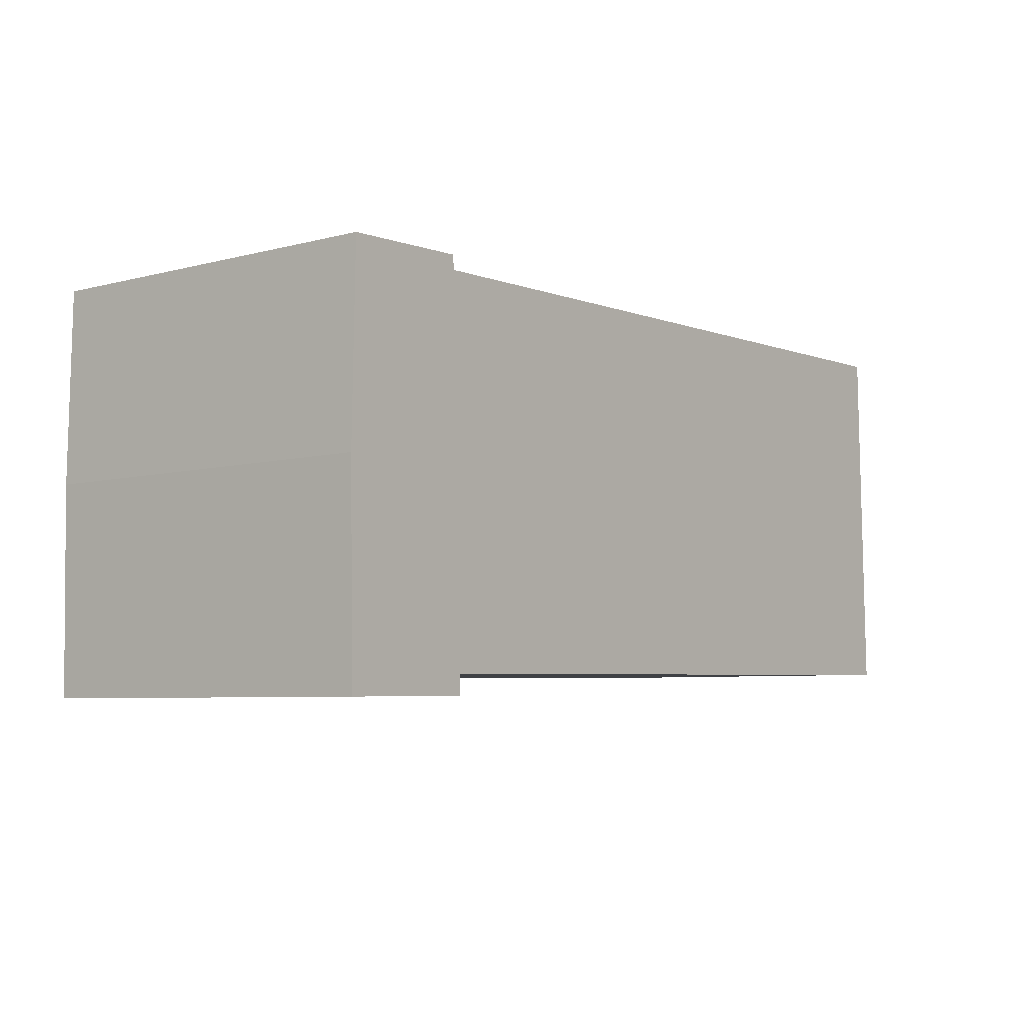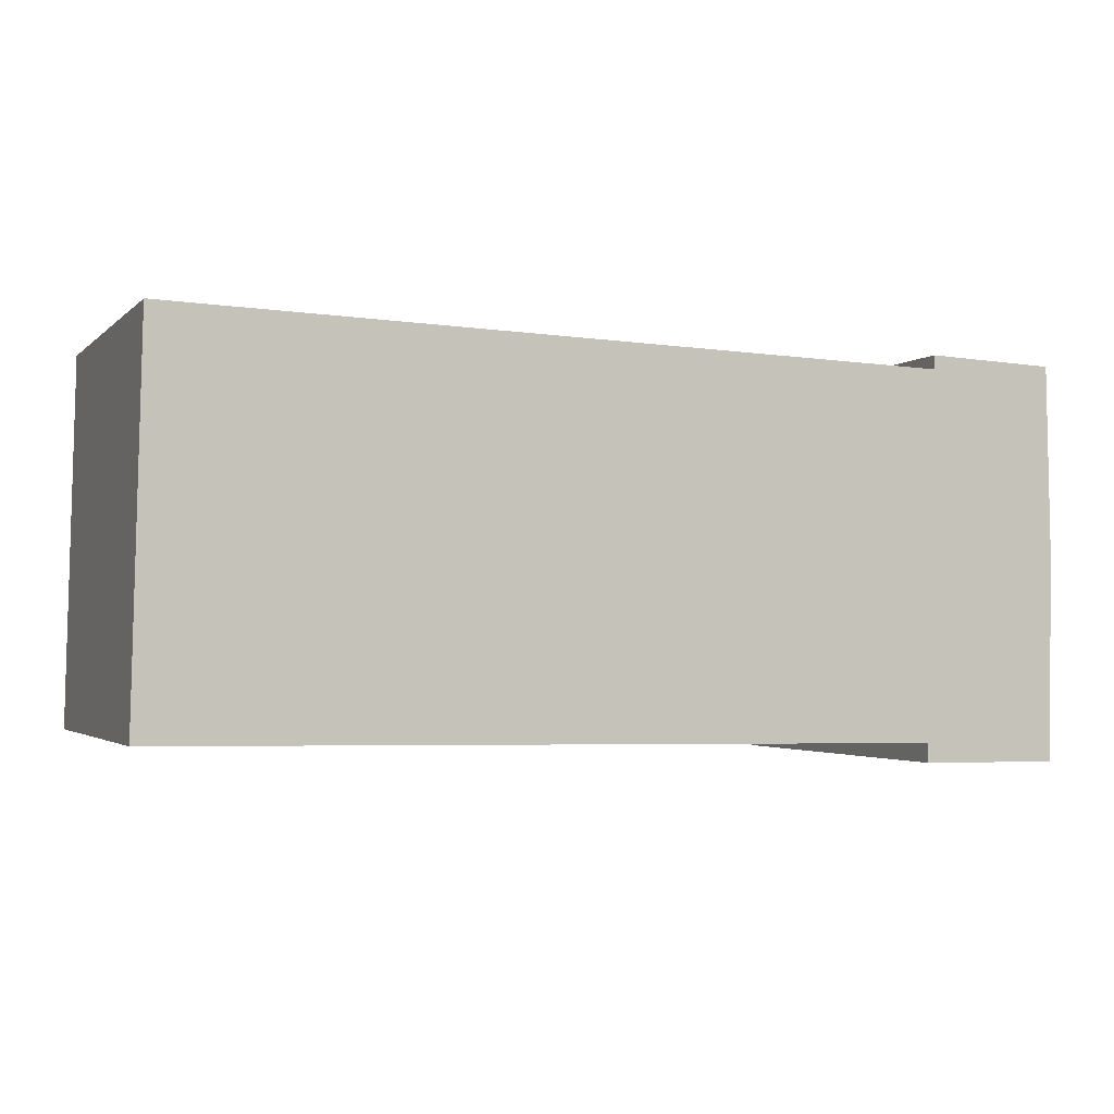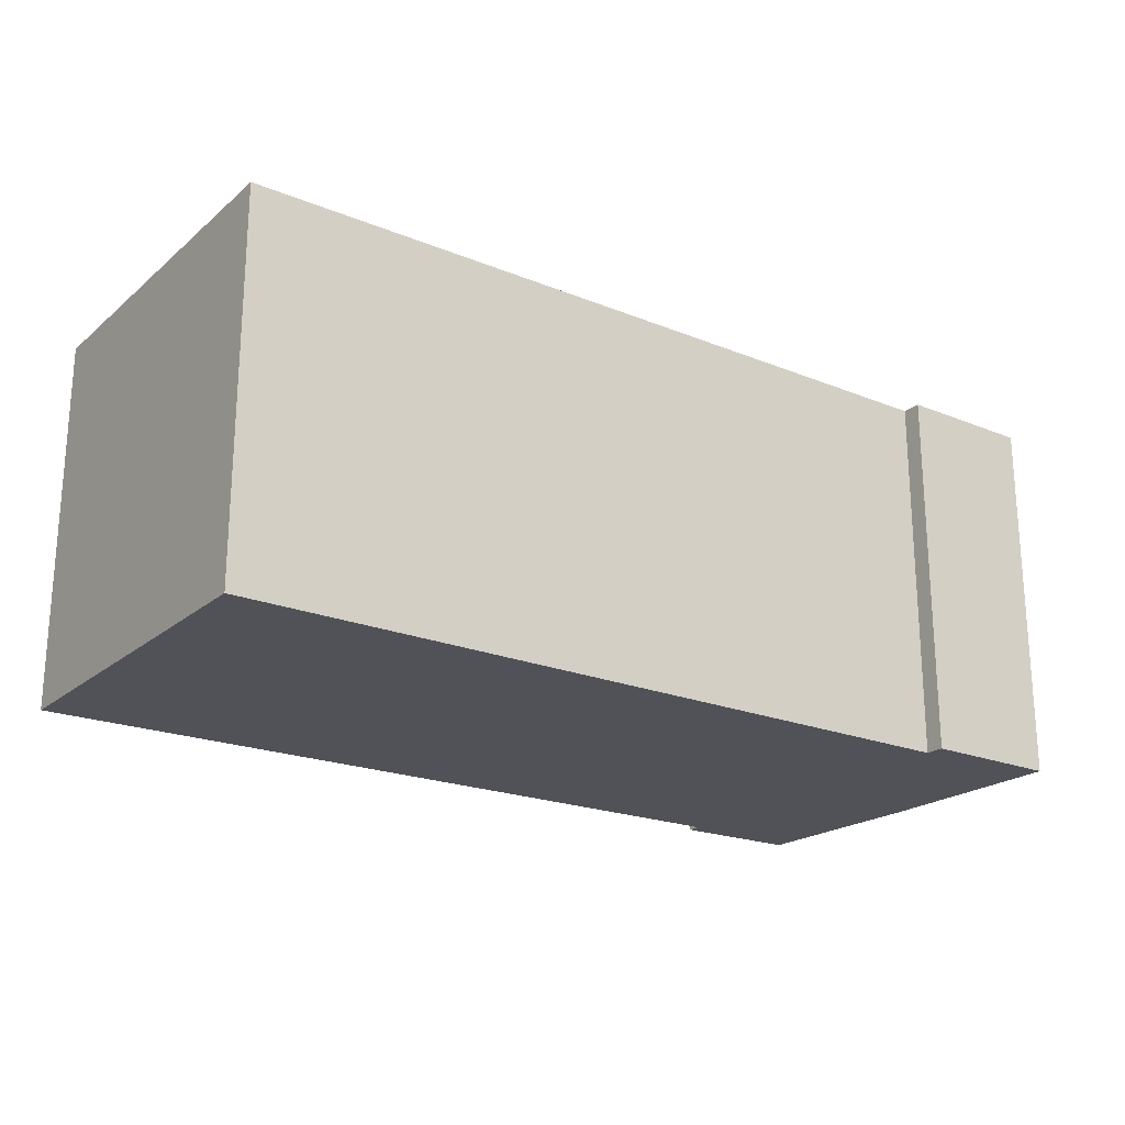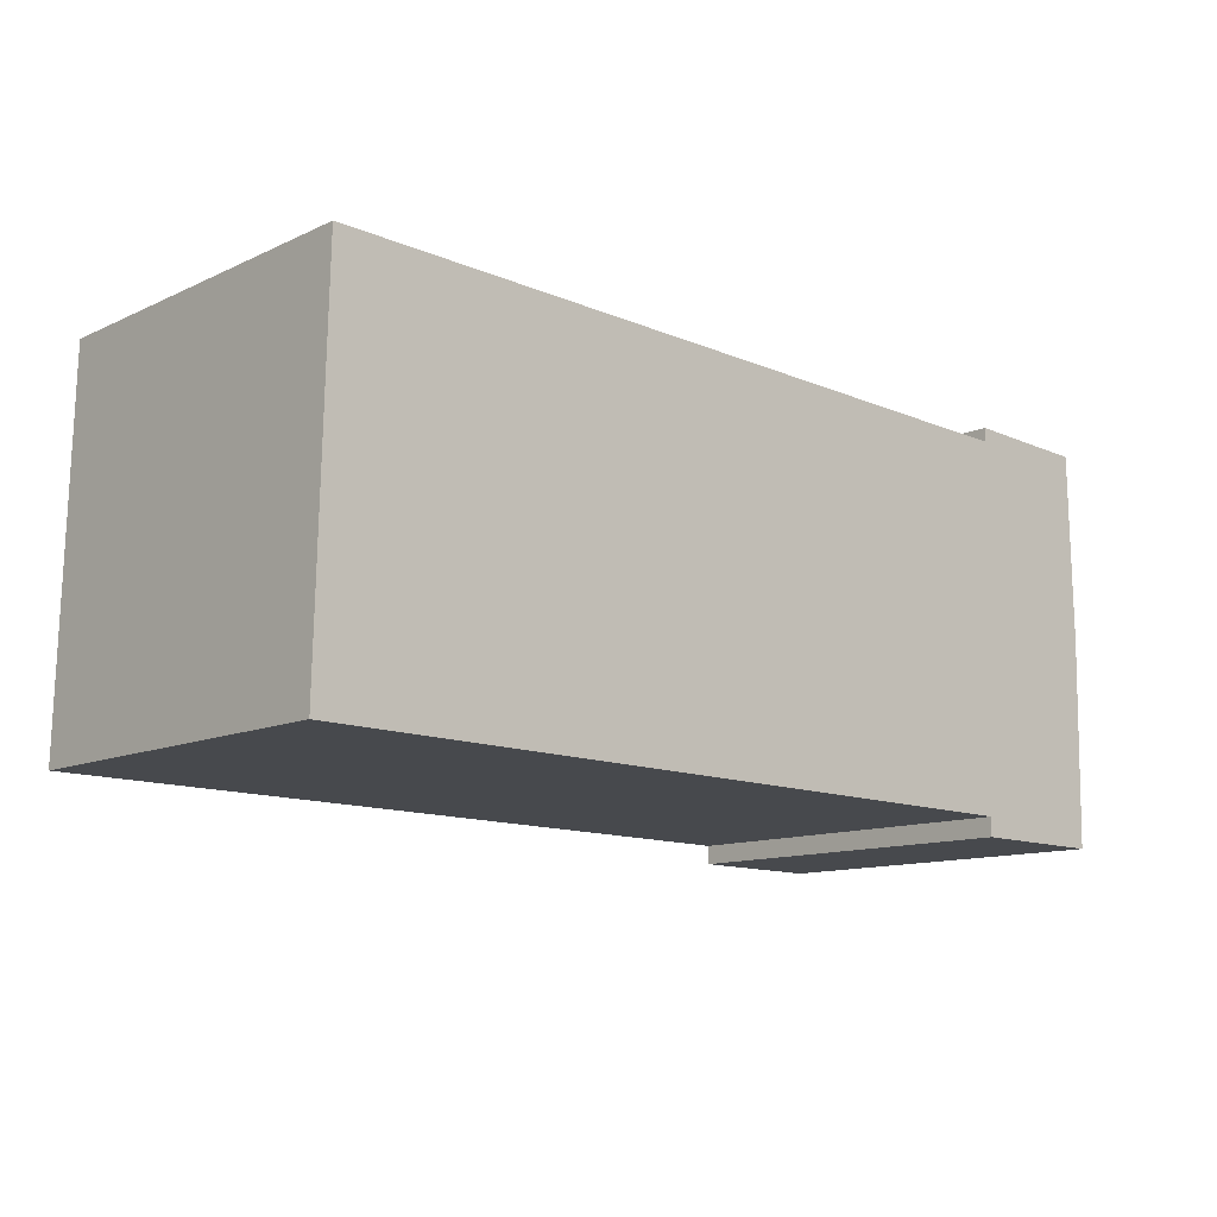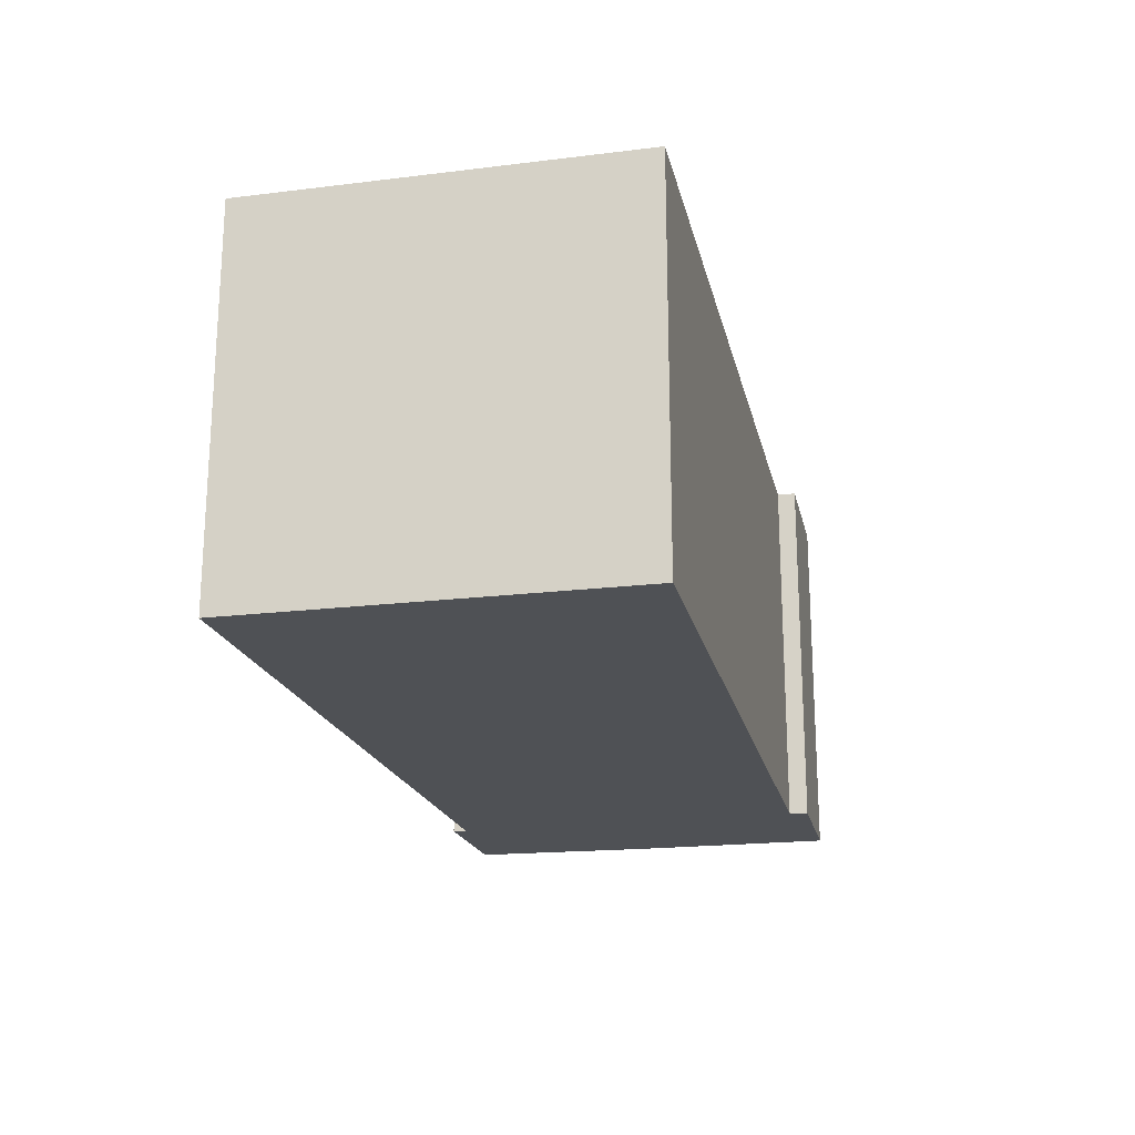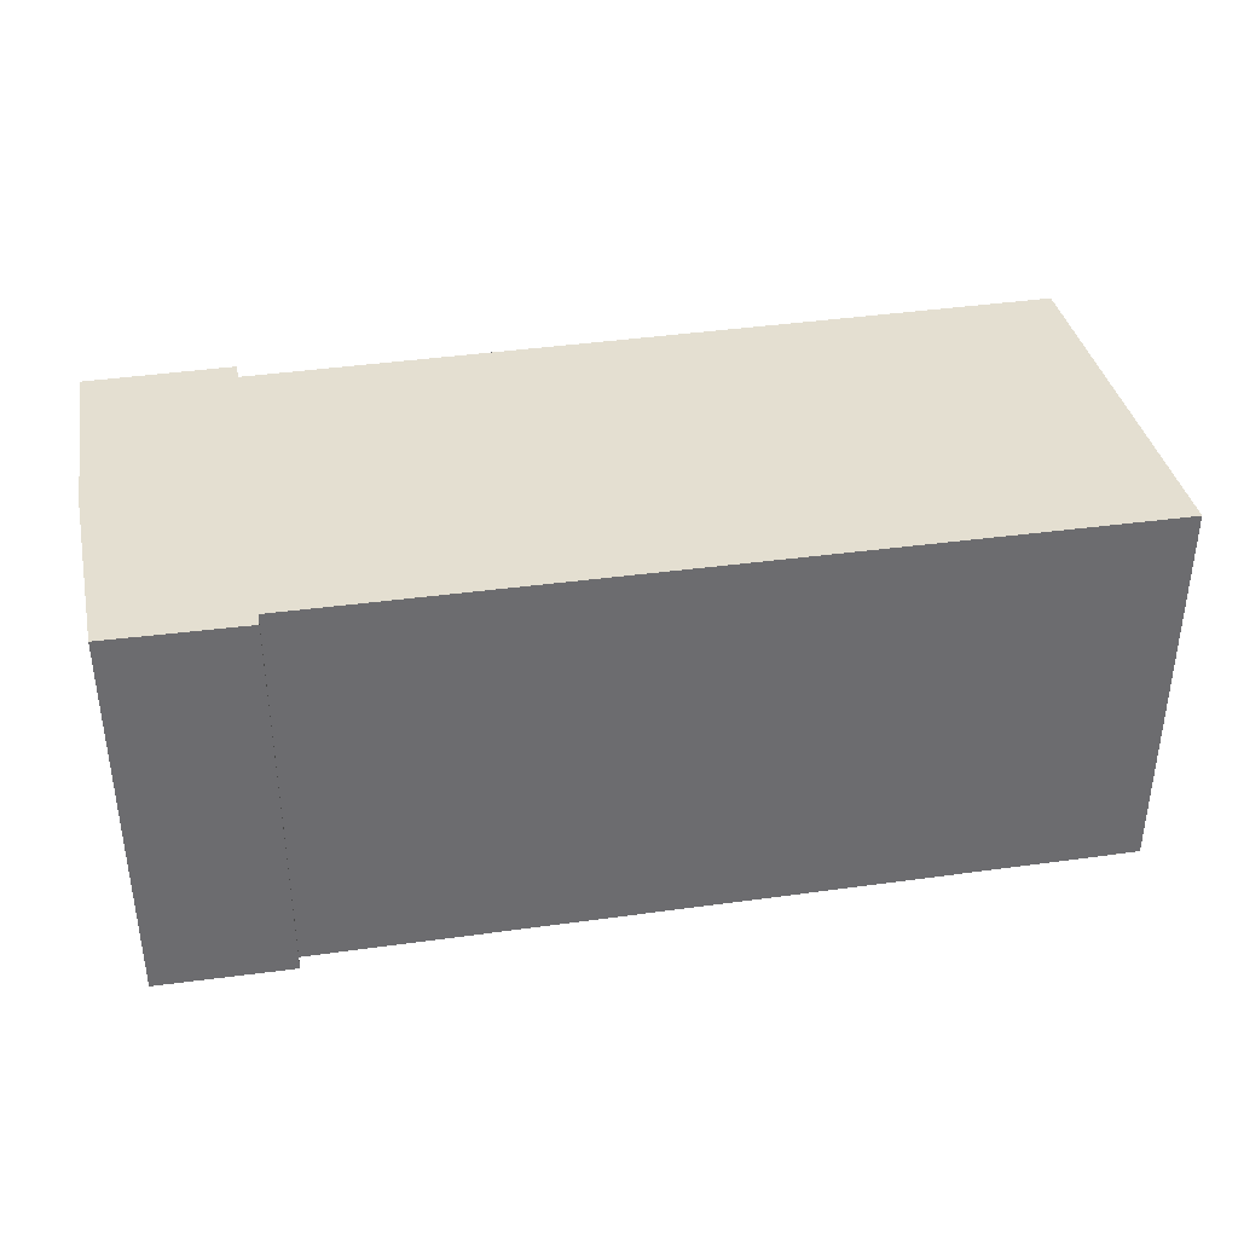
<metadata>
{"format":"obj","ext":"obj","renderer":"f3d","projection":"perspective","resolution":1024,"background":"white","views":[{"elev":-6.0,"azim":-51.9,"up":"+Z"},{"elev":-2.4,"azim":158.4,"up":"+Z"},{"elev":-21.4,"azim":143.5,"up":"+Y"},{"elev":-11.7,"azim":137.6,"up":"+Z"},{"elev":-19.9,"azim":101.4,"up":"+Y"},{"elev":36.7,"azim":-11.8,"up":"+Y"}]}
</metadata>
<code>
v  0.054 5.379 -2.95
v  2.077 5.379 -2.65
v  2.08 5.379 -2.926
v  13.05 5.379 2.928
v  13.18 5.379 -2.495
v  0 5.379 3.294e-16
v  1.922 5.379 2.609
v  0.053 5.379 2.737
v  1.918 5.379 2.81
v  1.918 -1.721e-16 2.81
v  1.922 -1.598e-16 2.609
v  13.05 -1.793e-16 2.928
v  13.18 1.528e-16 -2.495
v  2.077 1.623e-16 -2.65
v  2.08 1.792e-16 -2.926
v  0.053 -1.676e-16 2.737
v  0.054 1.806e-16 -2.95
v  0 0 0
g defaultobject
f 1 2 3
f 2 4 5
f 4 2 1
f 4 1 6
f 4 6 7
f 7 6 8
f 7 8 9
f 10 7 9
f 7 10 11
f 12 5 4
f 5 12 13
f 14 3 2
f 3 14 15
f 11 4 7
f 4 11 12
f 16 9 8
f 9 16 10
f 13 2 5
f 2 13 14
f 15 1 3
f 1 15 17
f 17 6 1
f 6 17 18
f 18 8 6
f 8 18 16
f 12 14 13
f 14 12 18
f 18 12 11
f 18 11 16
f 16 11 10
f 14 17 15
f 17 14 18

</code>
